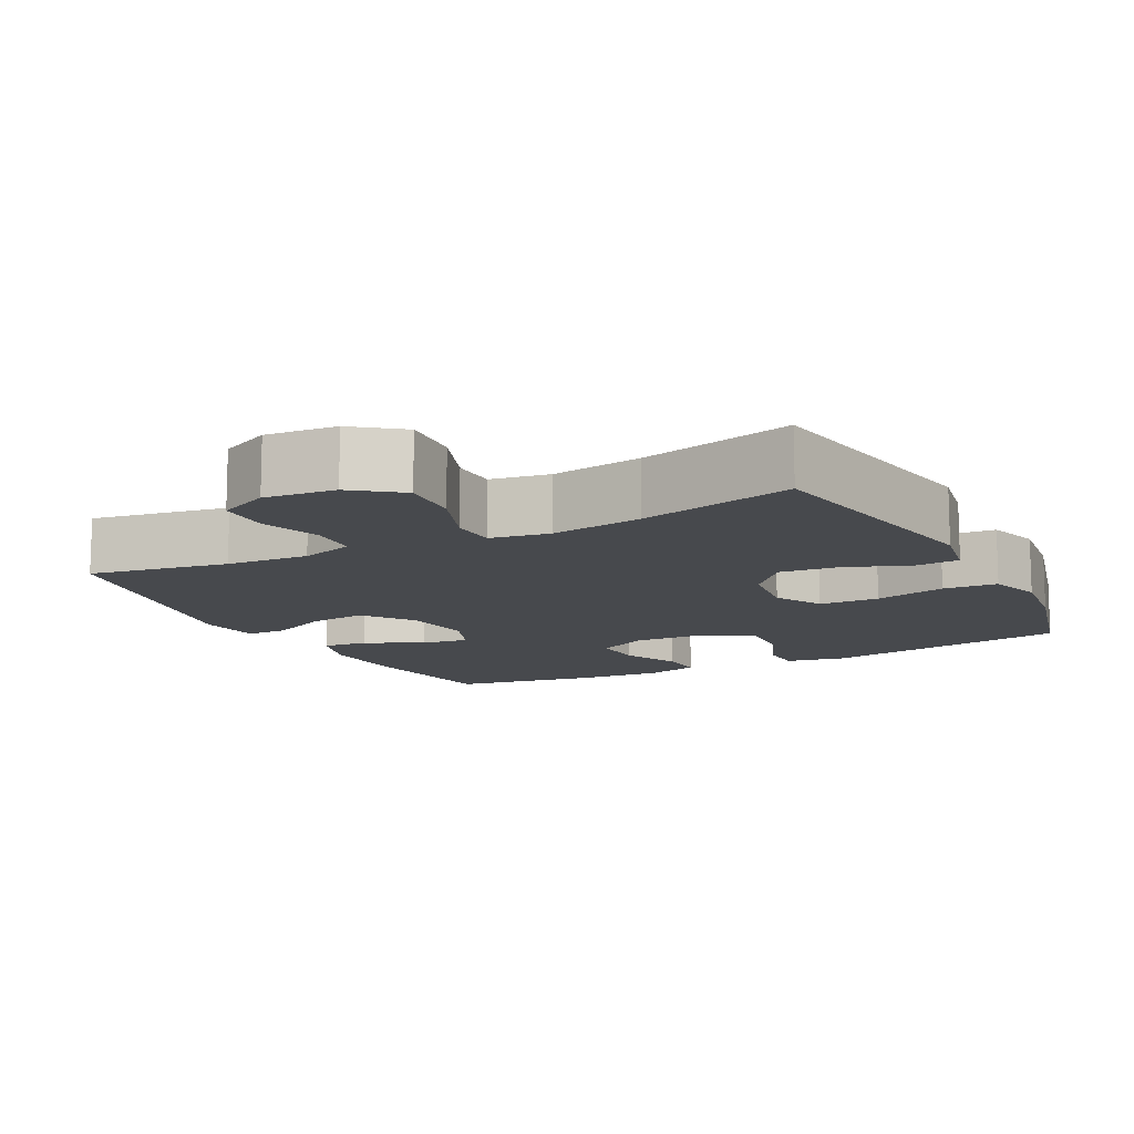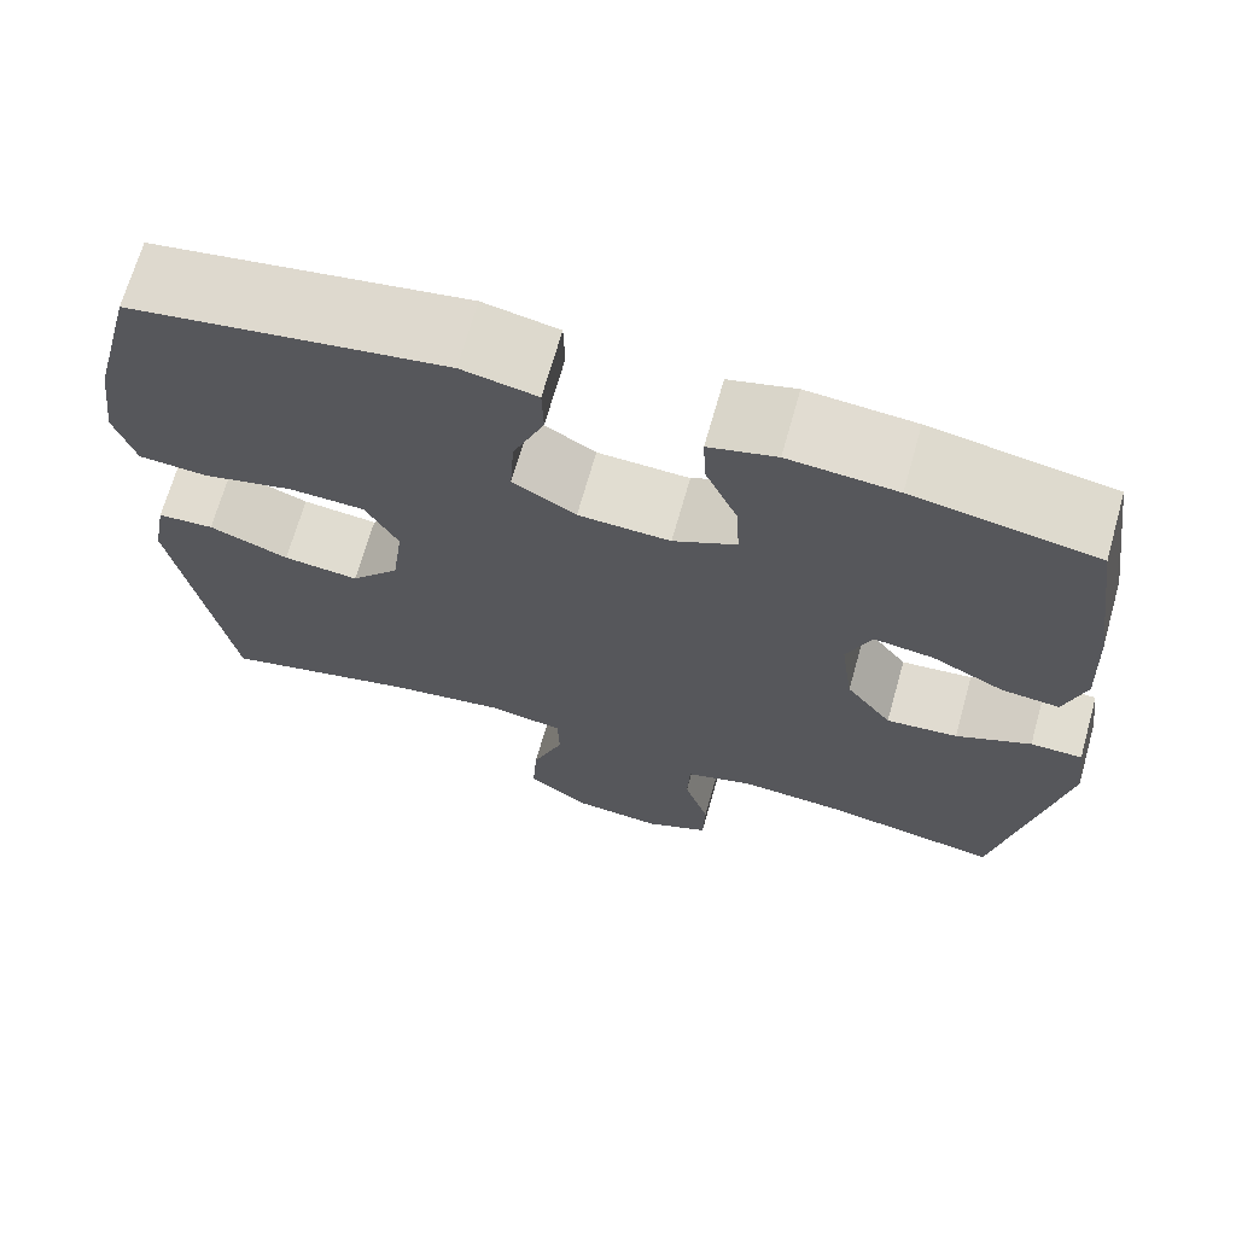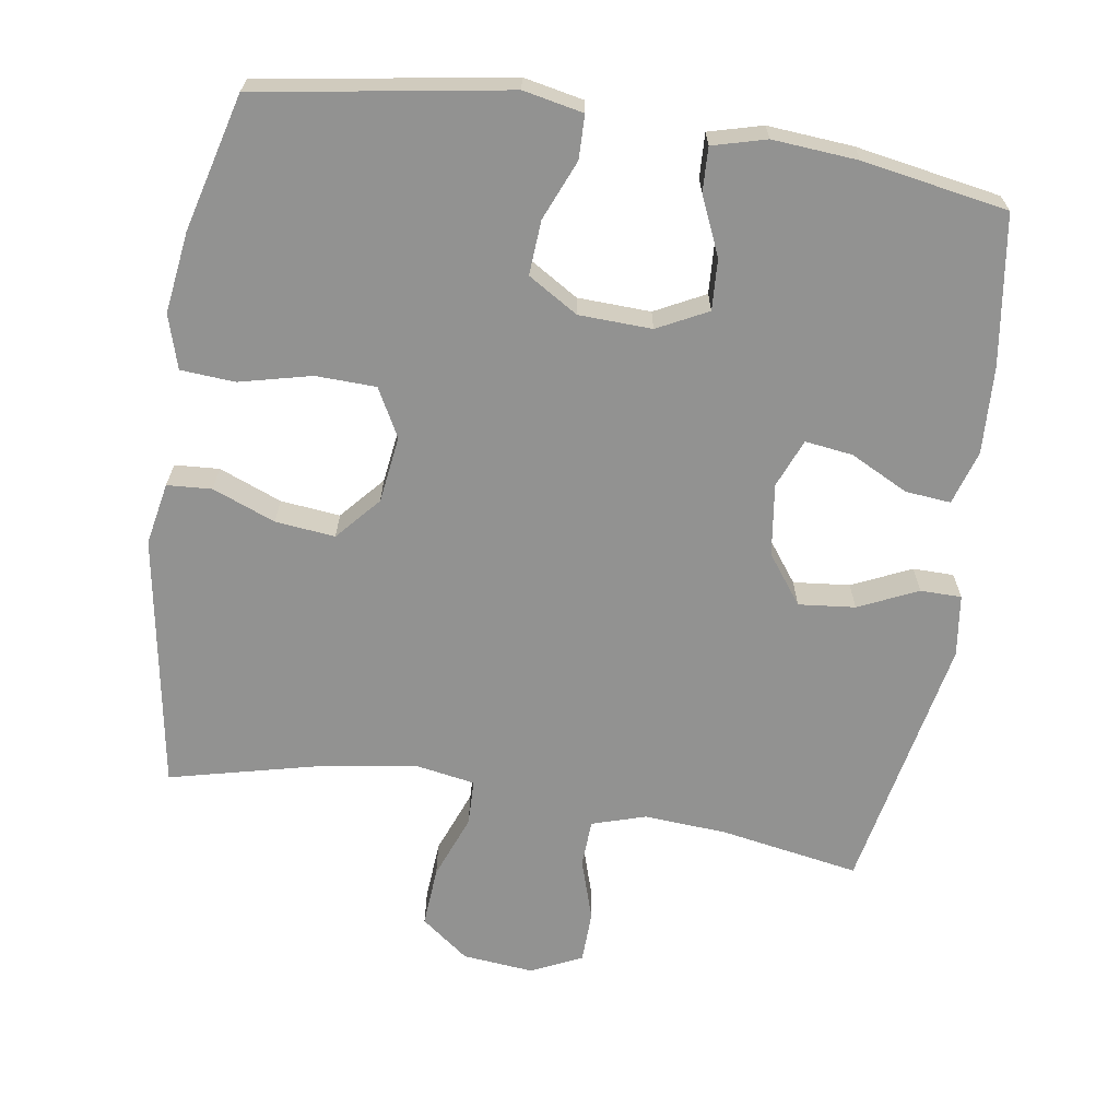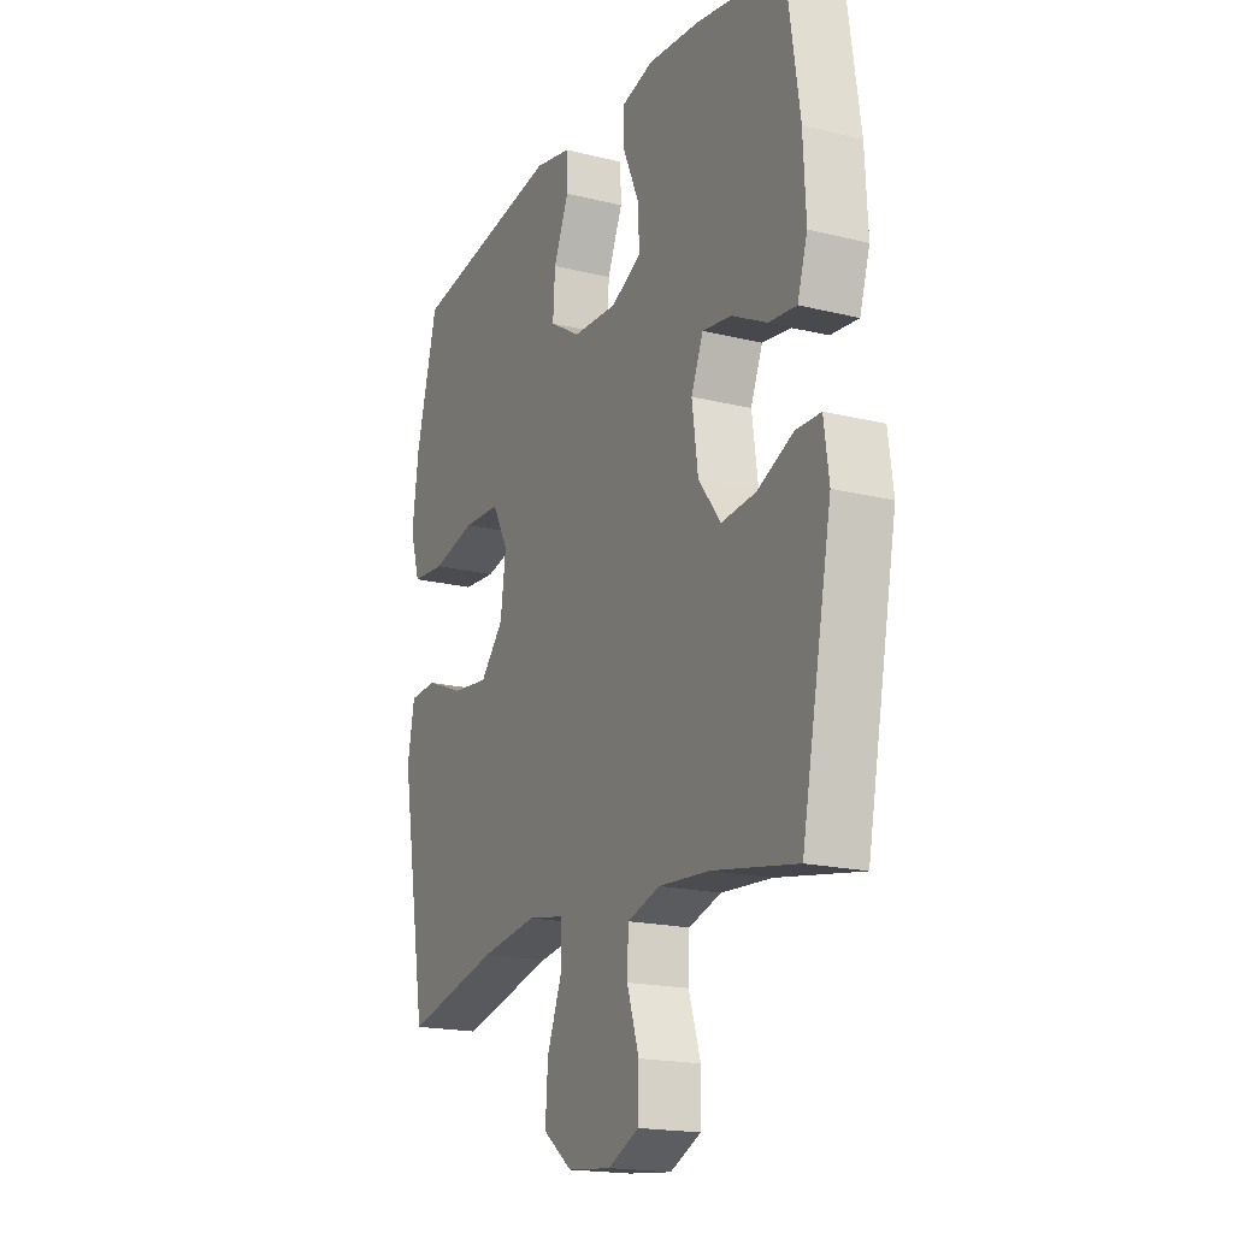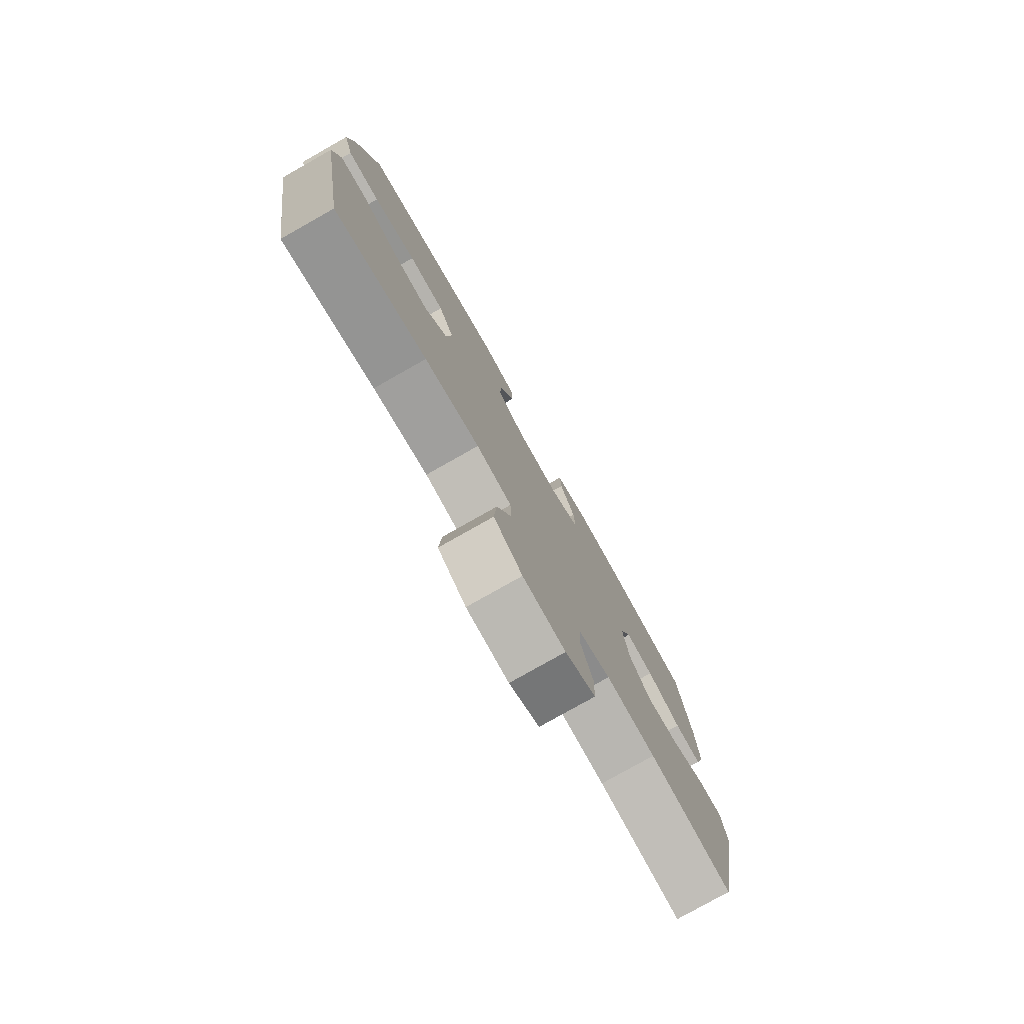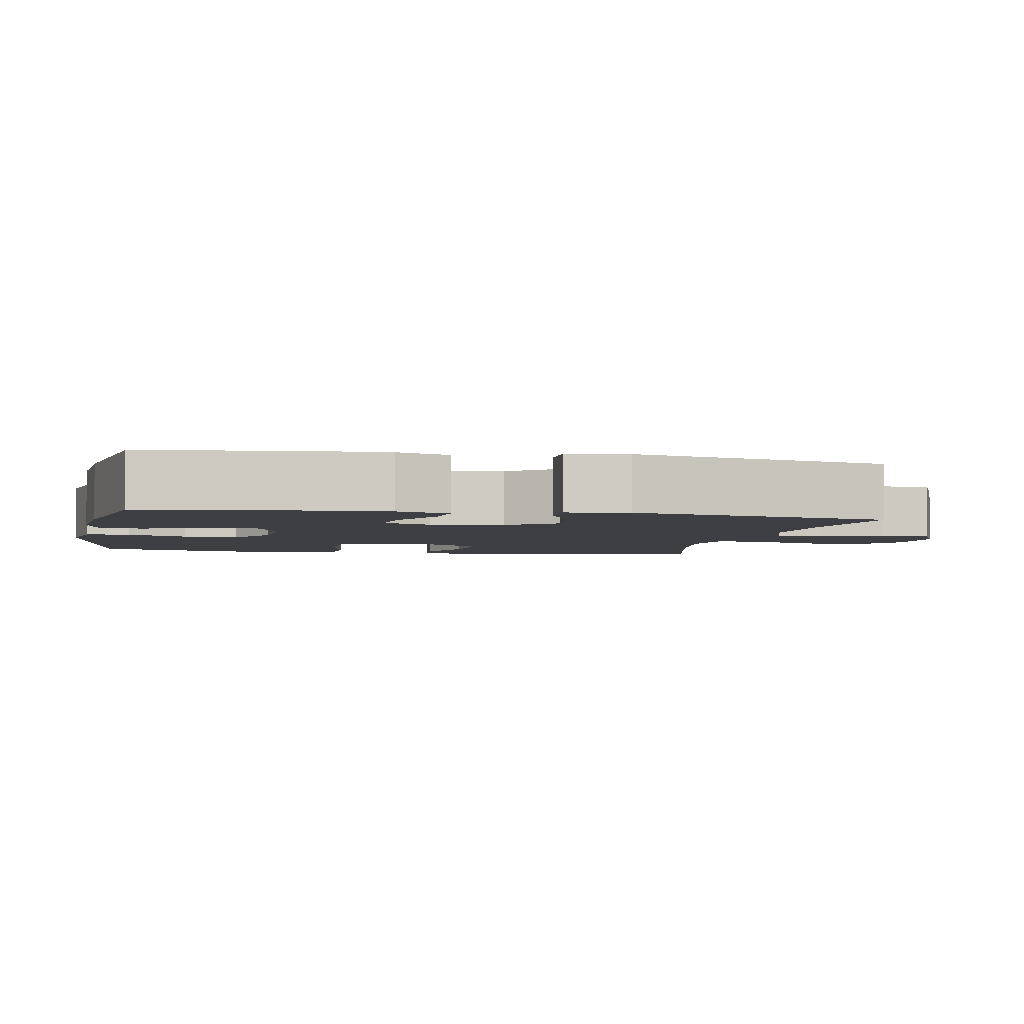
<metadata>
{"format":"obj","ext":"obj","renderer":"f3d","projection":"perspective","resolution":1024,"background":"white","views":[{"elev":-12.2,"azim":-152.5,"up":"+Y"},{"elev":68.8,"azim":15.8,"up":"+Z"},{"elev":-66.3,"azim":-8.9,"up":"+Y"},{"elev":-18.3,"azim":64.3,"up":"+Z"},{"elev":-78.6,"azim":-60.5,"up":"+Z"},{"elev":-3.8,"azim":78.6,"up":"+Y"}]}
</metadata>
<code>
o path8884
v -0.5526 0.0375 0.3321
v -0.5679 0.0375 0.2168
v -0.5448 0.0375 0.1411
v -0.4677 0.0375 0.1357
v -0.3661 0.0375 0.1605
v -0.2806 0.0375 0.158
v -0.2439 0.0375 0.08975
v -0.2564 0.0375 -0.00473
v -0.3105 0.0375 -0.0666
v -0.3951 0.0375 -0.05772
v -0.4839 0.0375 -0.0227
v -0.5471 0.0375 -0.0269
v -0.5639 0.0375 -0.1152
v -0.5027 0.0375 -0.4773
v -0.2836 0.0375 -0.4239
v -0.1531 0.0375 -0.4041
v -0.06909 0.0375 -0.4187
v -0.06728 0.0375 -0.4833
v -0.1022 0.0375 -0.5747
v -0.1081 0.0375 -0.66
v -0.0405 0.0375 -0.7113
v 0.06012 0.0375 -0.7211
v 0.1321 0.0375 -0.6873
v 0.134 0.0375 -0.6133
v 0.1061 0.0375 -0.5262
v 0.1091 0.0375 -0.4589
v 0.1851 0.0375 -0.4352
v 0.3025 0.0375 -0.443
v 0.4992 0.0375 -0.4773
v 0.5702 0.0375 -0.1104
v 0.5585 0.0375 -0.02292
v 0.5005 0.0375 -0.0225
v 0.4167 0.0375 -0.06112
v 0.3366 0.0375 -0.06938
v 0.2854 0.0375 -0.000591
v 0.2714 0.0375 0.1013
v 0.2991 0.0375 0.1699
v 0.3666 0.0375 0.1608
v 0.4484 0.0375 0.1194
v 0.5126 0.0375 0.1133
v 0.5361 0.0375 0.1897
v 0.5299 0.0375 0.3137
v 0.4992 0.0375 0.5244
v 0.2947 0.0375 0.5597
v 0.1737 0.0375 0.569
v 0.09794 0.0375 0.5484
v 0.1008 0.0375 0.4859
v 0.1369 0.0375 0.4034
v 0.1411 0.0375 0.3314
v 0.07008 0.0375 0.295
v -0.03315 0.0375 0.2987
v -0.1038 0.0375 0.3419
v -0.09895 0.0375 0.4188
v -0.06377 0.0375 0.5035
v -0.06524 0.0375 0.5654
v -0.1498 0.0375 0.5823
v -0.5027 0.0375 0.5244
v -0.5526 -0.0375 0.3321
v -0.5679 -0.0375 0.2168
v -0.5448 -0.0375 0.1411
v -0.4677 -0.0375 0.1357
v -0.3661 -0.0375 0.1605
v -0.2806 -0.0375 0.158
v -0.2439 -0.0375 0.08975
v -0.2564 -0.0375 -0.00473
v -0.3105 -0.0375 -0.0666
v -0.3951 -0.0375 -0.05772
v -0.4839 -0.0375 -0.0227
v -0.5471 -0.0375 -0.0269
v -0.5639 -0.0375 -0.1152
v -0.5027 -0.0375 -0.4773
v -0.2836 -0.0375 -0.4239
v -0.1531 -0.0375 -0.4041
v -0.06909 -0.0375 -0.4187
v -0.06728 -0.0375 -0.4833
v -0.1022 -0.0375 -0.5747
v -0.1081 -0.0375 -0.66
v -0.0405 -0.0375 -0.7113
v 0.06012 -0.0375 -0.7211
v 0.1321 -0.0375 -0.6873
v 0.134 -0.0375 -0.6133
v 0.1061 -0.0375 -0.5262
v 0.1091 -0.0375 -0.4589
v 0.1851 -0.0375 -0.4352
v 0.3025 -0.0375 -0.443
v 0.4992 -0.0375 -0.4773
v 0.5702 -0.0375 -0.1104
v 0.5585 -0.0375 -0.02292
v 0.5005 -0.0375 -0.0225
v 0.4167 -0.0375 -0.06112
v 0.3366 -0.0375 -0.06938
v 0.2854 -0.0375 -0.000591
v 0.2714 -0.0375 0.1013
v 0.2991 -0.0375 0.1699
v 0.3666 -0.0375 0.1608
v 0.4484 -0.0375 0.1194
v 0.5126 -0.0375 0.1133
v 0.5361 -0.0375 0.1897
v 0.5299 -0.0375 0.3137
v 0.4992 -0.0375 0.5244
v 0.2947 -0.0375 0.5597
v 0.1737 -0.0375 0.569
v 0.09794 -0.0375 0.5484
v 0.1008 -0.0375 0.4859
v 0.1369 -0.0375 0.4034
v 0.1411 -0.0375 0.3314
v 0.07008 -0.0375 0.295
v -0.03315 -0.0375 0.2987
v -0.1038 -0.0375 0.3419
v -0.09895 -0.0375 0.4188
v -0.06377 -0.0375 0.5035
v -0.06524 -0.0375 0.5654
v -0.1498 -0.0375 0.5823
v -0.5027 -0.0375 0.5244
v -0.06524 0.0375 0.5654
v -0.06524 0.0375 0.5654
v -0.1498 0.0375 0.5823
v 0.2947 0.0375 0.5597
v 0.1737 0.0375 0.569
v 0.09794 0.0375 0.5484
v 0.09794 0.0375 0.5484
v -0.06377 0.0375 0.5035
v 0.1008 0.0375 0.4859
v 0.4992 0.0375 0.5244
v 0.4992 0.0375 0.5244
v -0.5027 0.0375 0.5244
v -0.5027 0.0375 0.5244
v -0.09895 0.0375 0.4188
v 0.1369 0.0375 0.4034
v -0.5526 0.0375 0.3321
v 0.5299 0.0375 0.3137
v -0.1038 0.0375 0.3419
v -0.1038 0.0375 0.3419
v 0.1411 0.0375 0.3314
v 0.1411 0.0375 0.3314
v -0.03315 0.0375 0.2987
v -0.5679 0.0375 0.2168
v 0.07008 0.0375 0.295
v 0.5361 0.0375 0.1897
v -0.5448 0.0375 0.1411
v -0.5448 0.0375 0.1411
v 0.5126 0.0375 0.1133
v 0.5126 0.0375 0.1133
v 0.2991 0.0375 0.1699
v 0.2991 0.0375 0.1699
v 0.3666 0.0375 0.1608
v 0.2714 0.0375 0.1013
v -0.3661 0.0375 0.1605
v -0.2806 0.0375 0.158
v 0.4484 0.0375 0.1194
v -0.4677 0.0375 0.1357
v -0.2439 0.0375 0.08975
v 0.2854 0.0375 -0.000591
v -0.2564 0.0375 -0.00473
v 0.3366 0.0375 -0.06938
v -0.3105 0.0375 -0.0666
v 0.5585 0.0375 -0.02292
v 0.5585 0.0375 -0.02292
v 0.5005 0.0375 -0.0225
v 0.4167 0.0375 -0.06112
v -0.3951 0.0375 -0.05772
v -0.4839 0.0375 -0.0227
v -0.5471 0.0375 -0.0269
v -0.5471 0.0375 -0.0269
v 0.5702 0.0375 -0.1104
v -0.5639 0.0375 -0.1152
v 0.4992 0.0375 -0.4773
v 0.4992 0.0375 -0.4773
v 0.1851 0.0375 -0.4352
v 0.3025 0.0375 -0.443
v -0.1531 0.0375 -0.4041
v -0.06909 0.0375 -0.4187
v -0.06909 0.0375 -0.4187
v -0.2836 0.0375 -0.4239
v -0.06728 0.0375 -0.4833
v 0.1091 0.0375 -0.4589
v 0.1091 0.0375 -0.4589
v -0.5027 0.0375 -0.4773
v -0.5027 0.0375 -0.4773
v 0.1061 0.0375 -0.5262
v -0.1022 0.0375 -0.5747
v 0.134 0.0375 -0.6133
v -0.1081 0.0375 -0.66
v 0.1321 0.0375 -0.6873
v 0.1321 0.0375 -0.6873
v -0.0405 0.0375 -0.7113
v 0.06012 0.0375 -0.7211
v -0.06524 -0.0375 0.5654
v -0.06524 -0.0375 0.5654
v -0.1498 -0.0375 0.5823
v 0.2947 -0.0375 0.5597
v 0.1737 -0.0375 0.569
v 0.09794 -0.0375 0.5484
v 0.09794 -0.0375 0.5484
v -0.06377 -0.0375 0.5035
v 0.1008 -0.0375 0.4859
v 0.4992 -0.0375 0.5244
v 0.4992 -0.0375 0.5244
v -0.5027 -0.0375 0.5244
v -0.5027 -0.0375 0.5244
v -0.09895 -0.0375 0.4188
v 0.1369 -0.0375 0.4034
v -0.5526 -0.0375 0.3321
v 0.5299 -0.0375 0.3137
v -0.1038 -0.0375 0.3419
v -0.1038 -0.0375 0.3419
v 0.1411 -0.0375 0.3314
v 0.1411 -0.0375 0.3314
v -0.03315 -0.0375 0.2987
v -0.5679 -0.0375 0.2168
v 0.07008 -0.0375 0.295
v 0.5361 -0.0375 0.1897
v -0.5448 -0.0375 0.1411
v -0.5448 -0.0375 0.1411
v 0.5126 -0.0375 0.1133
v 0.5126 -0.0375 0.1133
v 0.2991 -0.0375 0.1699
v 0.2991 -0.0375 0.1699
v 0.3666 -0.0375 0.1608
v 0.2714 -0.0375 0.1013
v -0.3661 -0.0375 0.1605
v -0.2806 -0.0375 0.158
v 0.4484 -0.0375 0.1194
v -0.4677 -0.0375 0.1357
v -0.2439 -0.0375 0.08975
v 0.2854 -0.0375 -0.000591
v -0.2564 -0.0375 -0.00473
v 0.3366 -0.0375 -0.06938
v -0.3105 -0.0375 -0.0666
v 0.5585 -0.0375 -0.02292
v 0.5585 -0.0375 -0.02292
v 0.5005 -0.0375 -0.0225
v 0.4167 -0.0375 -0.06112
v -0.3951 -0.0375 -0.05772
v -0.4839 -0.0375 -0.0227
v -0.5471 -0.0375 -0.0269
v -0.5471 -0.0375 -0.0269
v 0.5702 -0.0375 -0.1104
v -0.5639 -0.0375 -0.1152
v 0.4992 -0.0375 -0.4773
v 0.4992 -0.0375 -0.4773
v 0.1851 -0.0375 -0.4352
v 0.3025 -0.0375 -0.443
v -0.1531 -0.0375 -0.4041
v -0.06909 -0.0375 -0.4187
v -0.06909 -0.0375 -0.4187
v -0.2836 -0.0375 -0.4239
v -0.06728 -0.0375 -0.4833
v 0.1091 -0.0375 -0.4589
v 0.1091 -0.0375 -0.4589
v -0.5027 -0.0375 -0.4773
v -0.5027 -0.0375 -0.4773
v 0.1061 -0.0375 -0.5262
v -0.1022 -0.0375 -0.5747
v 0.134 -0.0375 -0.6133
v -0.1081 -0.0375 -0.66
v 0.1321 -0.0375 -0.6873
v 0.1321 -0.0375 -0.6873
v -0.0405 -0.0375 -0.7113
v 0.06012 -0.0375 -0.7211
f 243 228 242
f 205 222 209
f 202 207 191
f 219 223 212
f 255 259 260
f 247 234 239
f 255 254 259
f 244 229 247
f 213 224 210
f 249 248 253
f 202 192 196
f 221 203 224
f 245 248 249
f 238 233 243
f 191 217 204
f 232 238 230
f 201 199 205
f 196 192 193
f 199 221 205
f 233 238 232
f 212 223 215
f 247 229 234
f 204 217 219
f 191 204 197
f 195 190 201
f 192 202 191
f 247 239 251
f 239 235 236
f 227 229 244
f 234 235 239
f 220 225 226
f 217 211 220
f 203 221 199
f 207 217 191
f 245 242 226
f 222 205 221
f 190 199 201
f 207 211 217
f 226 242 228
f 259 254 256
f 225 209 222
f 209 225 211
f 226 225 227
f 242 245 249
f 228 243 233
f 255 260 257
f 188 190 195
f 210 224 203
f 254 253 248
f 204 219 212
f 226 227 245
f 245 227 244
f 253 254 255
f 211 225 220
f 238 243 240
f 116 56 113 189
f 44 45 102 101
f 45 121 194 102
f 54 55 112 111
f 46 47 104 103
f 125 44 101 198
f 56 127 200 113
f 53 54 111 110
f 47 48 105 104
f 57 1 58 114
f 42 43 100 99
f 133 53 110 206
f 48 135 208 105
f 51 52 109 108
f 1 2 59 58
f 49 50 107 106
f 41 42 99 98
f 50 51 108 107
f 2 141 214 59
f 143 41 98 216
f 145 38 95 218
f 36 37 94 93
f 5 6 63 62
f 39 40 97 96
f 38 39 96 95
f 4 5 62 61
f 3 4 61 60
f 6 7 64 63
f 35 36 93 92
f 7 8 65 64
f 34 35 92 91
f 8 9 66 65
f 158 32 89 231
f 32 33 90 89
f 10 11 68 67
f 11 164 237 68
f 30 31 88 87
f 12 13 70 69
f 9 10 67 66
f 33 34 91 90
f 168 30 87 241
f 27 28 85 84
f 16 173 246 73
f 15 16 73 72
f 17 18 75 74
f 177 27 84 250
f 179 15 72 252
f 13 14 71 70
f 25 26 83 82
f 28 29 86 85
f 18 19 76 75
f 24 25 82 81
f 19 20 77 76
f 185 24 81 258
f 20 21 78 77
f 22 23 80 79
f 21 22 79 78
f 170 169 155
f 132 136 149
f 129 118 134
f 146 139 150
f 182 187 186
f 174 166 161
f 182 186 181
f 171 174 156
f 140 137 151
f 176 180 175
f 129 123 119
f 148 151 130
f 172 176 175
f 165 170 160
f 118 131 144
f 159 157 165
f 128 132 126
f 123 120 119
f 126 132 148
f 160 159 165
f 139 142 150
f 174 161 156
f 131 146 144
f 118 124 131
f 122 128 117
f 119 118 129
f 174 178 166
f 166 163 162
f 154 171 156
f 161 166 162
f 147 153 152
f 144 147 138
f 130 126 148
f 134 118 144
f 172 153 169
f 149 148 132
f 117 128 126
f 134 144 138
f 153 155 169
f 186 183 181
f 152 149 136
f 136 138 152
f 153 154 152
f 169 176 172
f 155 160 170
f 182 184 187
f 115 122 117
f 137 130 151
f 181 175 180
f 131 139 146
f 153 172 154
f 172 171 154
f 180 182 181
f 138 147 152
f 165 167 170

</code>
